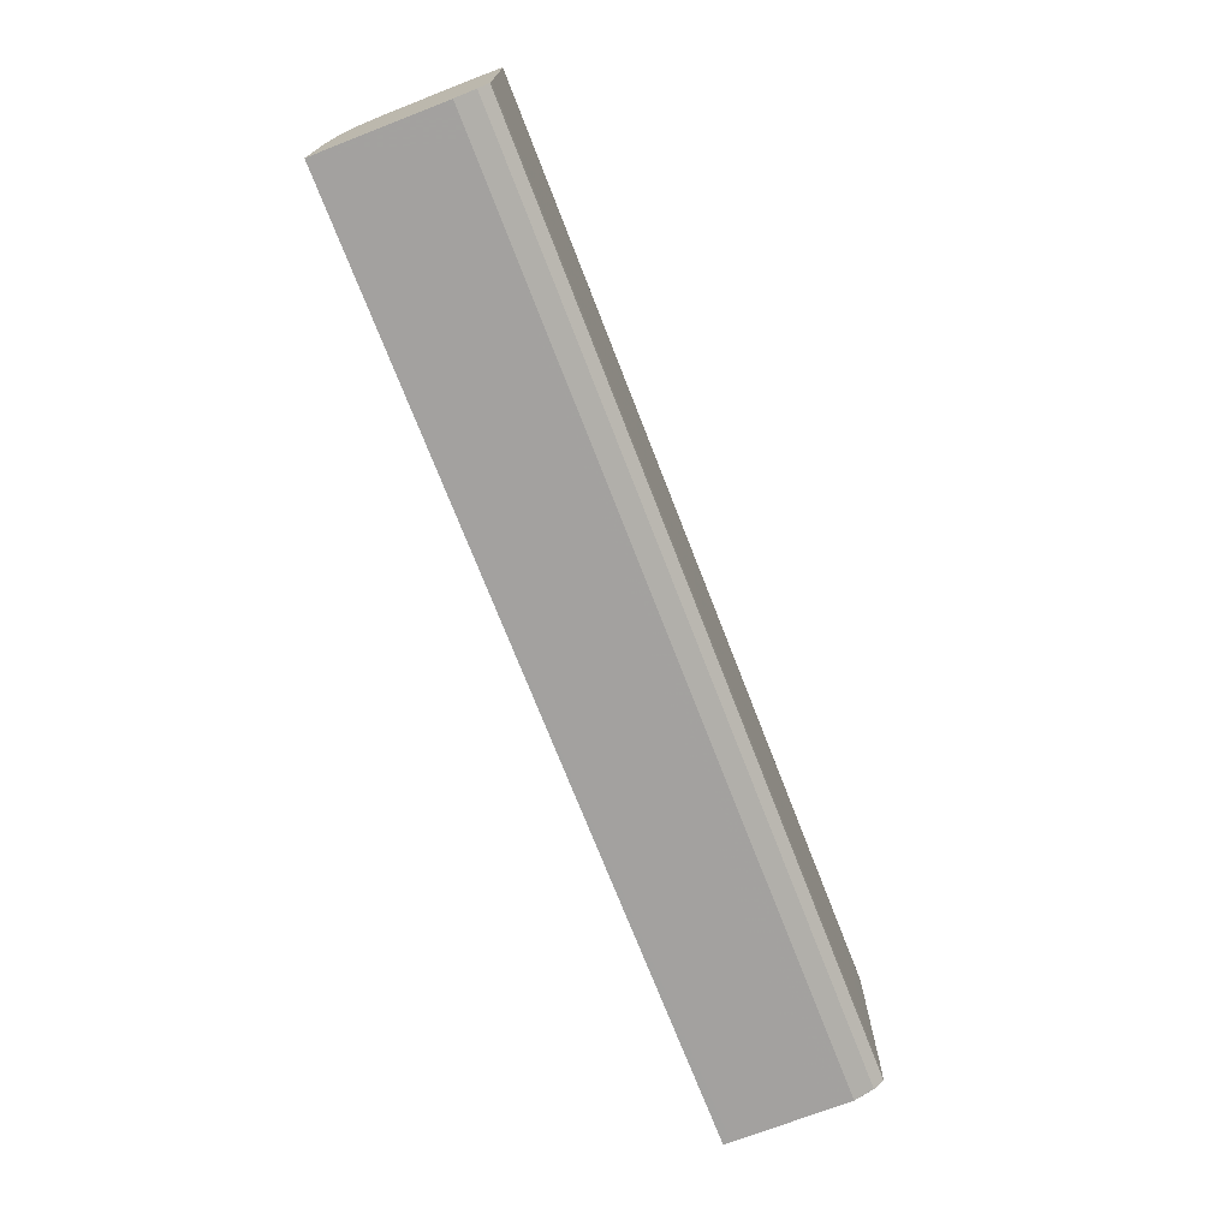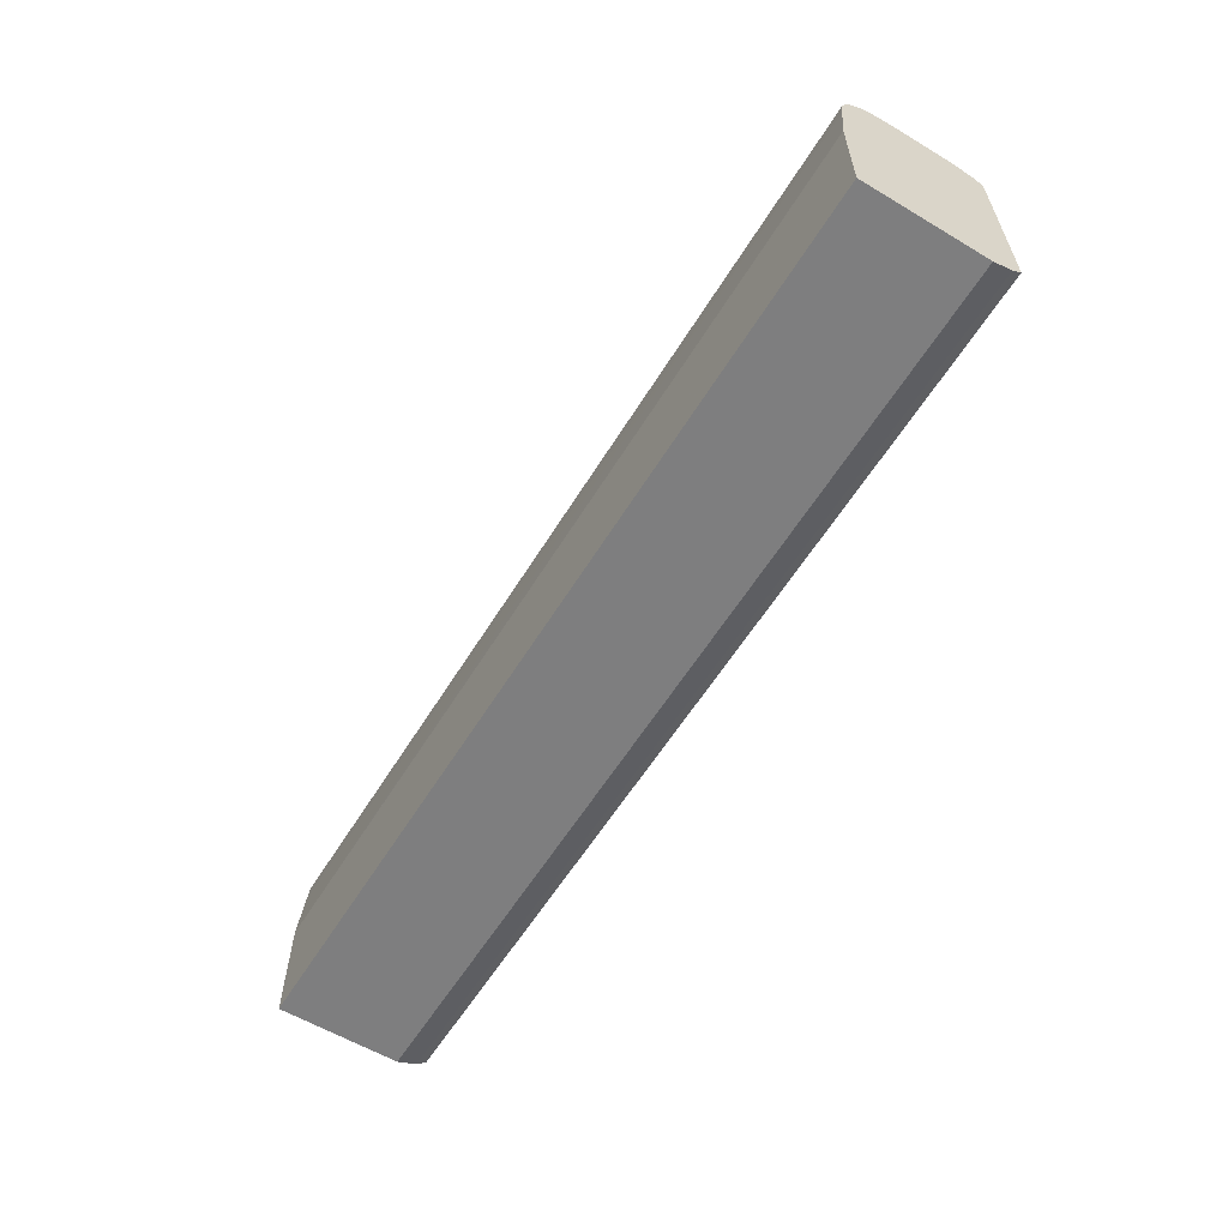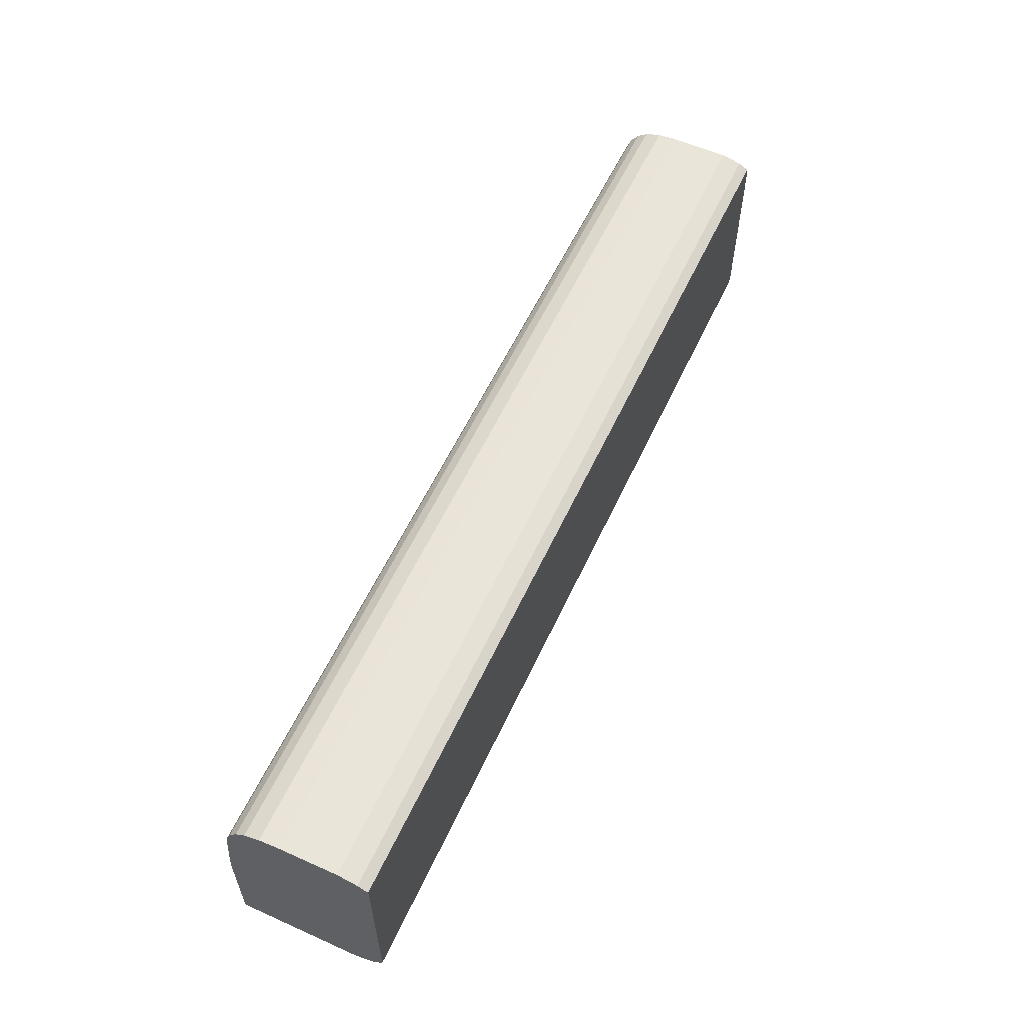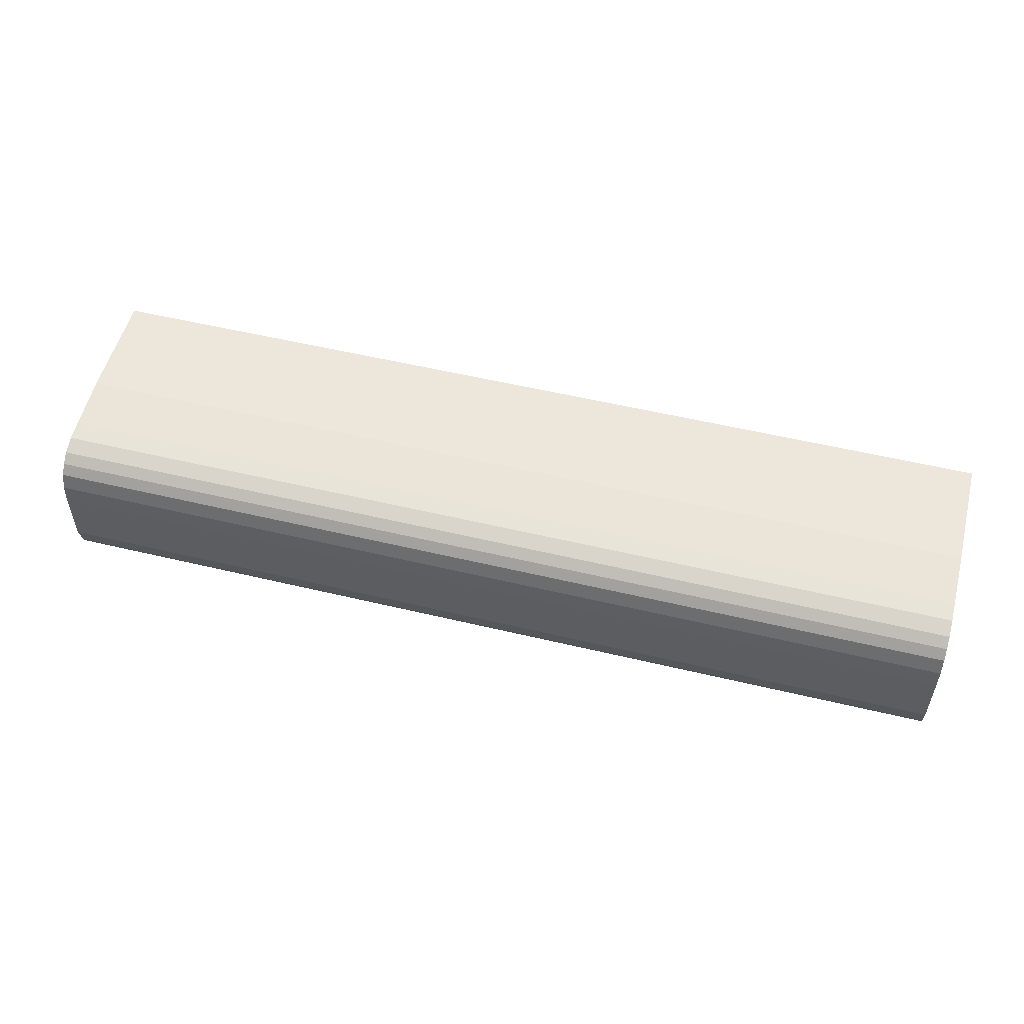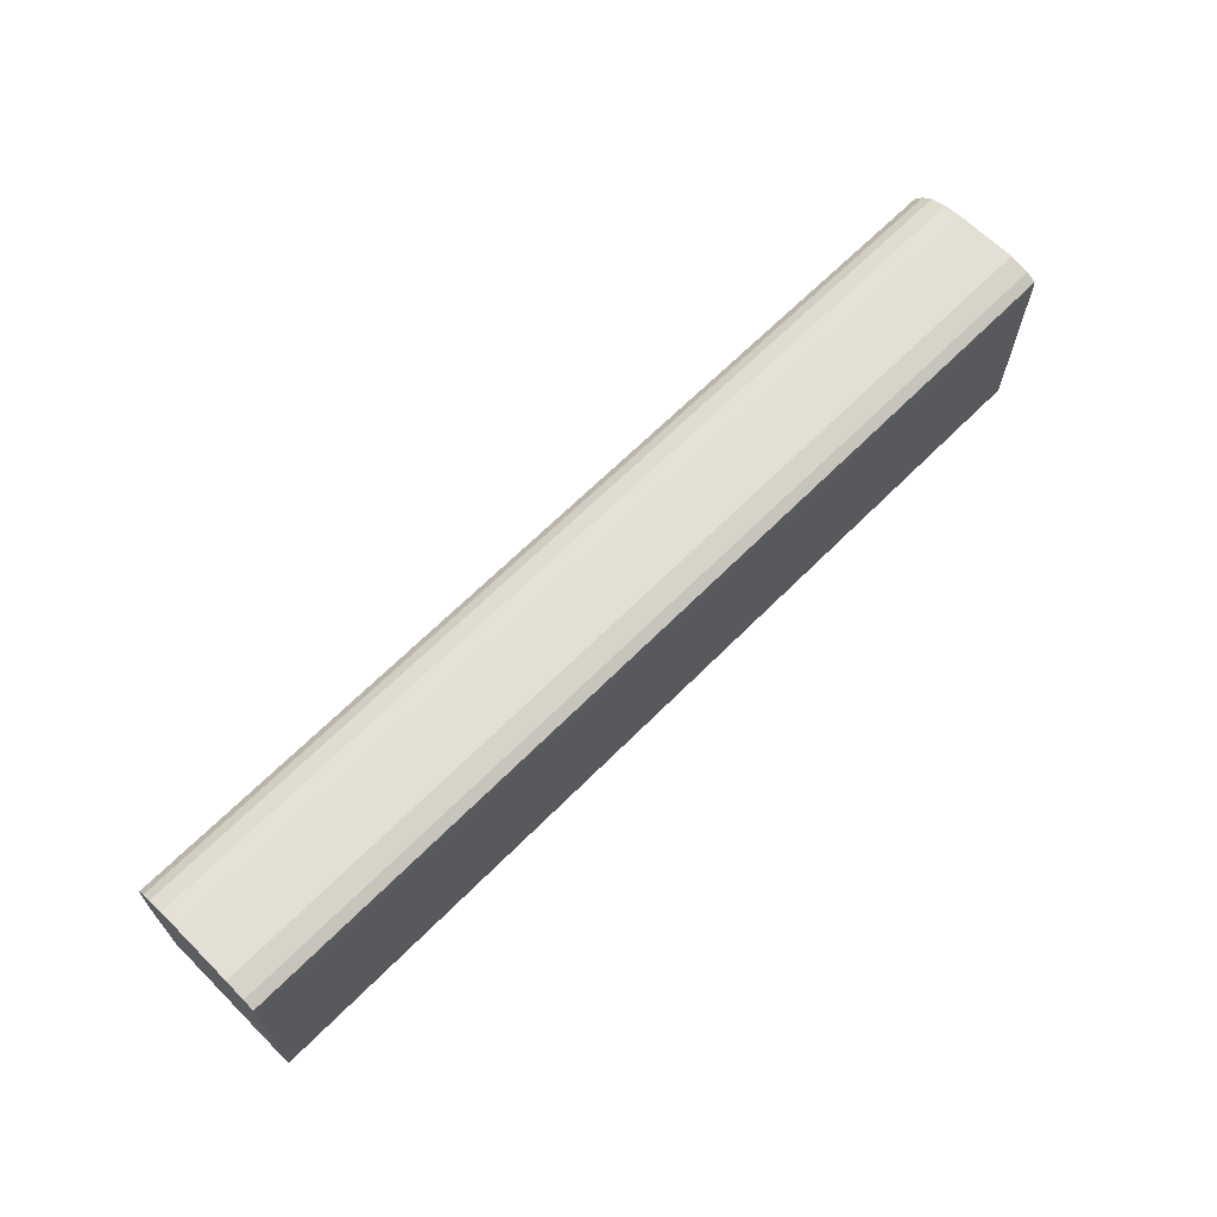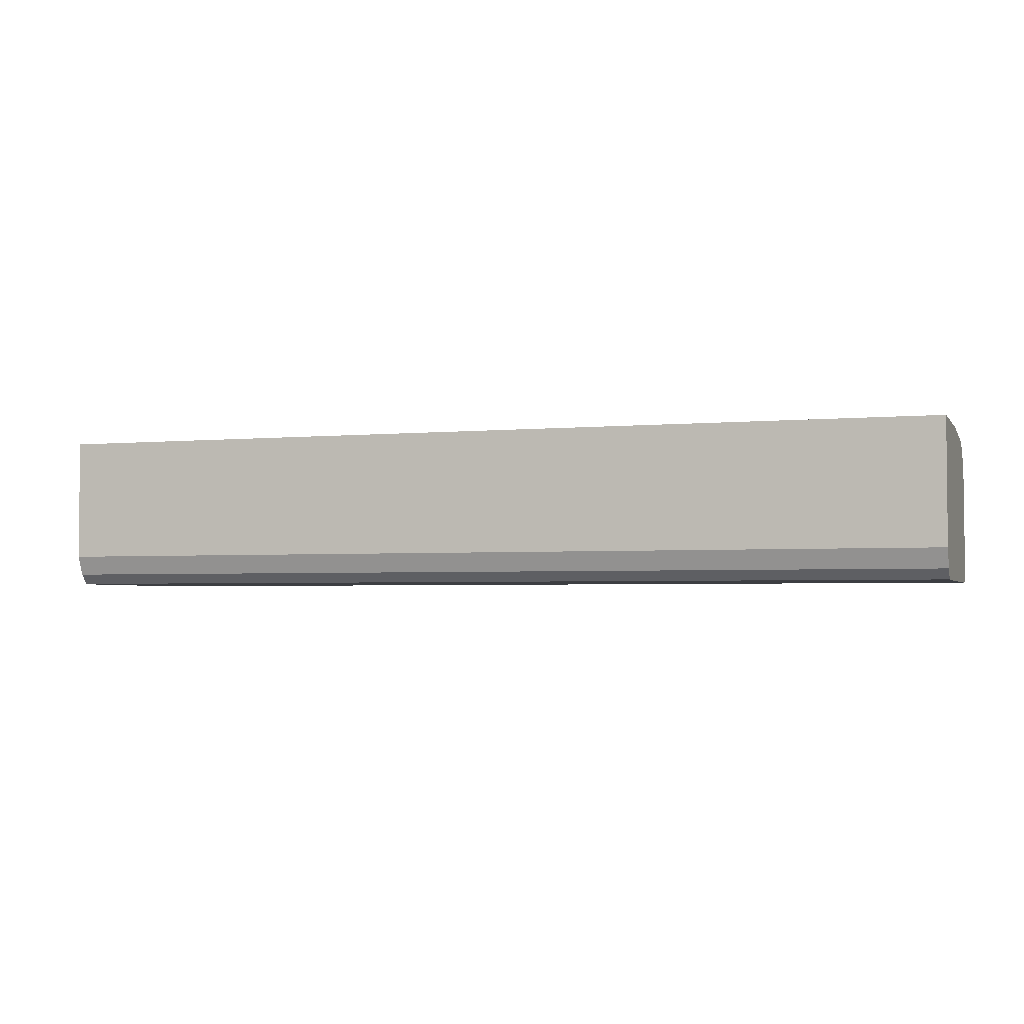
<metadata>
{"format":"obj","ext":"obj","renderer":"f3d","projection":"perspective","resolution":1024,"background":"white","views":[{"elev":-72.3,"azim":111.2,"up":"+Y"},{"elev":-59.4,"azim":58.5,"up":"+Y"},{"elev":58.1,"azim":114.8,"up":"+Y"},{"elev":53.3,"azim":-165.6,"up":"+Z"},{"elev":66.3,"azim":134.9,"up":"+Y"},{"elev":-3.2,"azim":18.4,"up":"+Z"}]}
</metadata>
<code>
v 0.0001636 0.0784 0.000769
v -0.004286 0.0784 0.001548
v -0.005843 0.0784 0.002327
v -0.0074 0.0784 0.003106
v 0.0001637 0.0784 0.001548
v 0.0001634 0.07826 0.0002178
v -0.0074 0.07821 -9.68e-06
v -0.01753 0.07821 -9.67e-06
v -0.03622 0.07821 -9.84e-06
v -0.03077 0.0784 0.0007691
v -0.01207 0.0784 0.0007693
v -0.03311 0.0784 0.001548
v -0.01753 0.0784 0.003106
v 0.0001639 0.07837 0.003333
v 0.0001639 0.0784 0.003106
v 0.0001638 0.0784 0.002327
v -0.009739 0.07832 0.003885
v 0.0001633 0.07821 -9.98e-06
v -0.005065 0.07821 -9.96e-06
v 0.0001631 0.07805 -0.0002957
v -0.00974 0.07799 -0.0004139
v -0.01908 0.07799 -0.000414
v -0.037 0.07799 -0.0004136
v -0.037 0.0782 -9.74e-06
v -0.037 0.0784 0.0007693
v -0.03466 0.0784 0.002327
v -0.03622 0.0784 0.003106
v 0.0001639 0.07832 0.003885
v -0.008178 0.07811 0.004505
v 0.0001638 0.07826 0.004066
v -0.02843 0.07832 0.003885
v -0.037 0.07832 0.003885
v -0.037 0.07811 0.004504
v 0.000163 0.07799 -0.0004139
v -0.008958 0.07799 -0.000414
v -0.03389 0.07799 -0.000414
v -0.03388 0.07758 -0.0004286
v -0.03466 0.07758 -0.0004285
v -0.037 0.07758 -0.0004283
v -0.037 0.0784 0.002328
v -0.037 0.0784 0.003106
v -0.00974 0.07781 0.004894
v 0.0001636 0.07802 0.004618
v -0.003507 0.07811 0.004505
v 0.0001637 0.07811 0.004504
v -0.03622 0.07781 0.004894
v -0.037 0.07781 0.004894
v -0.037 0.07781 0.004894
v 0.0001626 0.0777 -0.0004243
v -0.003504 0.07799 -0.0004141
v -0.02376 0.07799 -0.000414
v -0.03701 0.07057 -0.0004286
v -0.008958 0.07758 -0.0004286
v -0.003506 0.0768 -0.0004286
v -0.01753 0.0729 -0.0004286
v -0.01363 0.07742 0.005204
v -0.003504 0.07742 0.005204
v -0.005843 0.07781 0.004894
v 0.0001634 0.07781 0.004894
v -0.03388 0.07742 0.005204
v -0.037 0.07742 0.005204
v -0.03544 0.07742 0.005204
v 0.0001625 0.07758 -0.0004285
v -0.004283 0.07758 -0.0004286
v -0.03701 0.07014 -0.0004143
v -0.001949 0.07057 -0.0004286
v -0.01831 0.07013 -0.0004141
v 0.0001618 0.07703 -0.0004285
v -0.002727 0.07368 -0.0004286
v -0.01363 0.0768 0.005431
v -0.003505 0.0768 0.005431
v 0.0001627 0.07724 0.00527
v 0.0001629 0.07742 0.005204
v -0.03388 0.0768 0.005431
v -0.037 0.0768 0.005431
v -0.037 0.0768 0.005431
v -0.03388 0.07013 -0.000414
v -0.037 0.07013 -0.0004136
v -0.03701 0.06978 -1.57e-05
v -0.02843 0.07013 -0.0004141
v 0.0001608 0.07625 -0.0004285
v 0.000157 0.07314 -0.0004284
v 0.0001542 0.0708 -0.0004284
v 0.0001539 0.07057 -0.0004283
v 0.0001534 0.07013 -0.0004139
v -0.003507 0.07013 -0.000414
v -0.008959 0.0768 0.005431
v -0.02921 0.0768 0.005431
v -0.00117 0.07602 0.005508
v 0.0001619 0.07657 0.005454
v 0.0001622 0.0768 0.005431
v -0.03622 0.07602 0.005508
v -0.03155 0.07602 0.005508
v -0.03701 0.07602 0.005508
v -0.037 0.07602 0.005508
v -0.03466 0.06978 -9.93e-06
v -0.02376 0.07013 -0.000414
v -0.037 0.06978 -9.65e-06
v -0.03701 0.06947 0.0007691
v 0.0001531 0.06989 -0.0001333
v -0.0003887 0.07013 -0.0004138
v -0.004286 0.06978 -9.95e-06
v -0.006624 0.07602 0.005508
v -0.02687 0.07602 0.005508
v 0.0001612 0.07602 0.005508
v -0.03701 0.07388 0.005702
v -0.03548 0.07388 0.005702
v -0.02454 0.06978 -9.94e-06
v -0.03701 0.06947 0.001536
v -0.001946 0.06947 0.0007691
v -0.001168 0.06947 0.0007696
v 0.000153 0.06978 -9.89e-06
v -0.0003891 0.06978 -9.82e-06
v 0.0001527 0.06947 0.0007694
v -0.01289 0.07388 0.005699
v 0.0001368 0.07389 0.005698
v 0.0001586 0.07388 0.005698
v -0.02454 0.07388 0.005701
v -0.03701 0.0707 0.00572
v -0.03701 0.06947 0.002327
v 0.0001532 0.06947 0.005443
v 0.0001533 0.06947 0.005722
v -0.03701 0.06947 0.005722
v -0.037 0.06947 0.005726
v -0.03701 0.06947 0.005431
v -0.0001123 0.06947 0.005722
v -0.005064 0.06947 0.005722
v -0.03388 0.06947 0.005726
v -0.02737 0.06947 0.005725
v -0.01441 0.06947 0.005724
f 1 2 3
f 1 3 4
f 1 4 5
f 1 5 16
f 1 16 15
f 1 15 14
f 1 14 28
f 1 28 30
f 1 30 45
f 1 45 43
f 1 43 59
f 1 59 73
f 1 73 72
f 1 72 91
f 1 91 90
f 1 90 105
f 1 105 117
f 1 117 122
f 1 122 121
f 1 121 114
f 1 114 112
f 1 112 100
f 1 100 85
f 1 85 84
f 1 84 83
f 1 83 82
f 1 82 81
f 1 81 68
f 1 68 63
f 1 63 49
f 1 49 34
f 1 34 20
f 1 20 18
f 1 18 6
f 1 6 7
f 1 7 8
f 1 8 9
f 1 9 10
f 1 10 11
f 1 11 12
f 1 12 13
f 1 13 2
f 2 13 3
f 3 13 4
f 4 14 15
f 4 15 16
f 4 16 5
f 4 13 17
f 4 17 14
f 6 18 7
f 7 18 19
f 7 19 20
f 7 20 21
f 7 21 8
f 8 21 9
f 9 22 23
f 9 23 24
f 9 24 25
f 9 25 10
f 9 21 22
f 10 25 12
f 10 12 11
f 12 25 26
f 12 26 13
f 13 26 27
f 13 27 31
f 13 31 17
f 14 17 28
f 17 29 30
f 17 30 28
f 17 31 32
f 17 32 33
f 17 33 29
f 18 20 19
f 20 34 35
f 20 35 21
f 21 35 22
f 22 36 23
f 22 35 50
f 22 50 51
f 22 51 36
f 23 36 37
f 23 37 38
f 23 38 39
f 23 39 52
f 23 52 65
f 23 65 79
f 23 79 99
f 23 99 109
f 23 109 120
f 23 120 125
f 23 125 123
f 23 123 119
f 23 119 106
f 23 106 94
f 23 94 75
f 23 75 61
f 23 61 47
f 23 47 33
f 23 33 32
f 23 32 41
f 23 41 40
f 23 40 25
f 23 25 24
f 25 40 27
f 25 27 26
f 27 40 41
f 27 41 32
f 27 32 31
f 29 42 43
f 29 43 44
f 29 44 45
f 29 45 30
f 29 33 46
f 29 46 42
f 33 47 48
f 33 48 46
f 34 49 50
f 34 50 35
f 36 51 37
f 37 52 38
f 37 51 50
f 37 50 49
f 37 49 53
f 37 53 54
f 37 54 55
f 37 55 52
f 38 52 39
f 42 56 57
f 42 57 58
f 42 58 59
f 42 59 43
f 42 46 60
f 42 60 56
f 43 45 44
f 46 48 61
f 46 61 62
f 46 62 60
f 47 61 48
f 49 63 64
f 49 64 53
f 52 55 66
f 52 66 67
f 52 67 65
f 53 64 54
f 54 64 63
f 54 63 68
f 54 68 69
f 54 69 55
f 55 69 66
f 56 70 71
f 56 71 57
f 56 60 74
f 56 74 70
f 57 71 72
f 57 72 73
f 57 73 59
f 57 59 58
f 60 62 61
f 60 61 74
f 61 75 76
f 61 76 74
f 65 77 78
f 65 78 79
f 65 67 80
f 65 80 77
f 66 69 68
f 66 68 81
f 66 81 82
f 66 82 83
f 66 83 84
f 66 84 85
f 66 85 86
f 66 86 67
f 67 86 97
f 67 97 80
f 70 87 71
f 70 74 88
f 70 88 87
f 71 89 90
f 71 90 91
f 71 91 72
f 71 87 103
f 71 103 89
f 74 76 92
f 74 92 93
f 74 93 88
f 75 94 95
f 75 95 76
f 76 95 92
f 77 96 98
f 77 98 78
f 77 80 97
f 77 97 108
f 77 108 96
f 78 98 79
f 79 98 99
f 85 100 101
f 85 101 86
f 86 101 100
f 86 100 102
f 86 102 108
f 86 108 97
f 87 88 103
f 88 93 104
f 88 104 103
f 89 105 90
f 89 103 106
f 89 106 107
f 89 107 105
f 92 95 106
f 92 106 93
f 93 106 104
f 94 106 95
f 96 99 98
f 96 108 99
f 99 108 102
f 99 102 110
f 99 110 111
f 99 111 109
f 100 112 113
f 100 113 102
f 102 113 114
f 102 114 110
f 103 104 106
f 105 115 116
f 105 116 117
f 105 107 118
f 105 118 115
f 106 119 124
f 106 124 128
f 106 128 129
f 106 129 130
f 106 130 127
f 106 127 126
f 106 126 122
f 106 122 117
f 106 117 116
f 106 116 115
f 106 115 118
f 106 118 107
f 109 111 120
f 110 114 111
f 111 114 121
f 111 121 120
f 112 114 113
f 119 123 124
f 120 121 125
f 121 122 126
f 121 126 127
f 121 127 125
f 123 125 124
f 124 125 128
f 125 129 128
f 125 127 130
f 125 130 129

</code>
